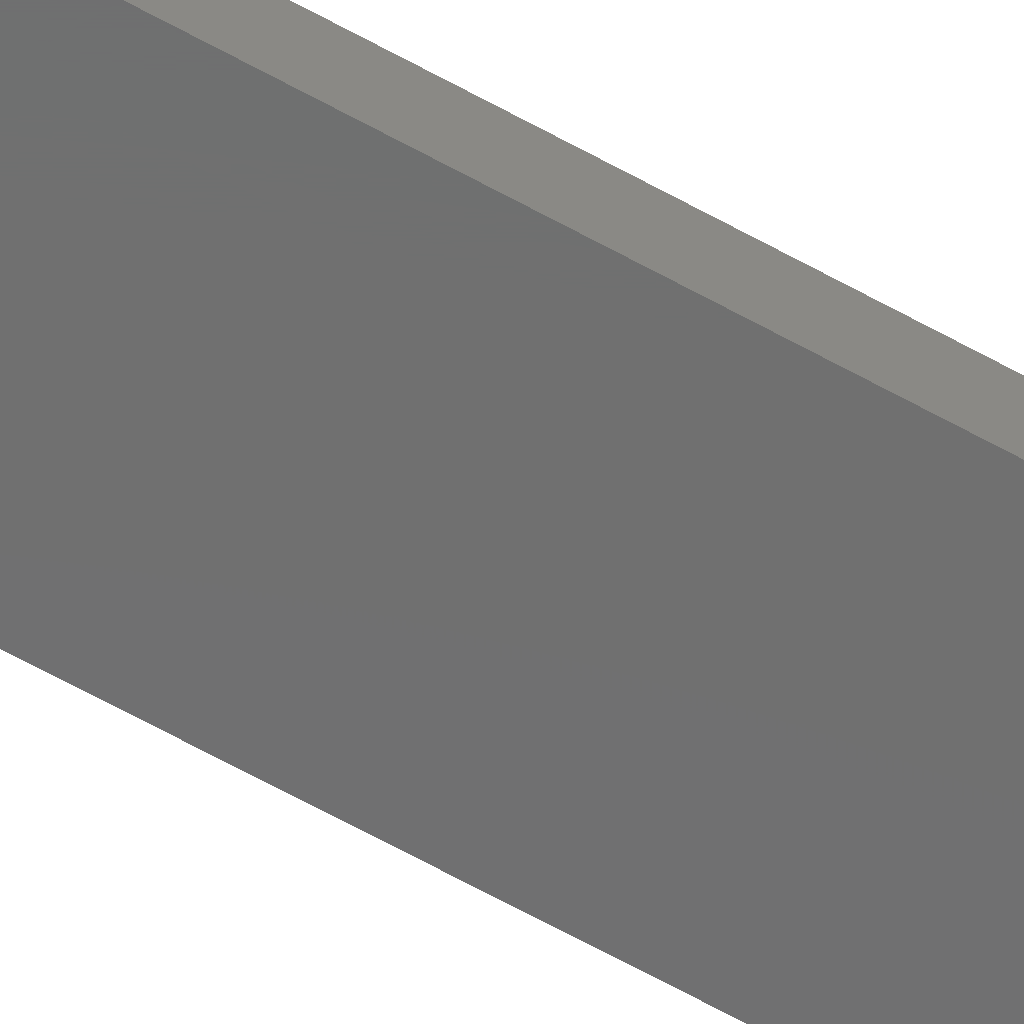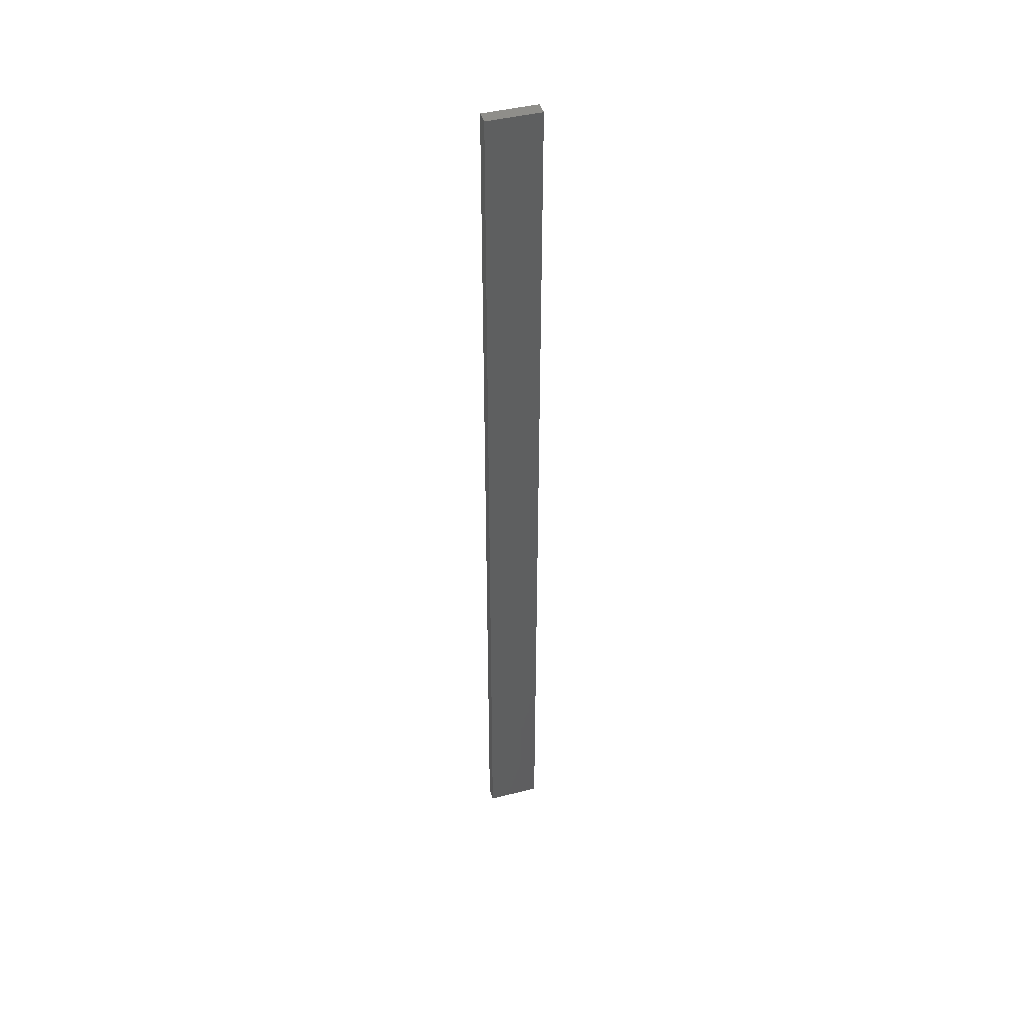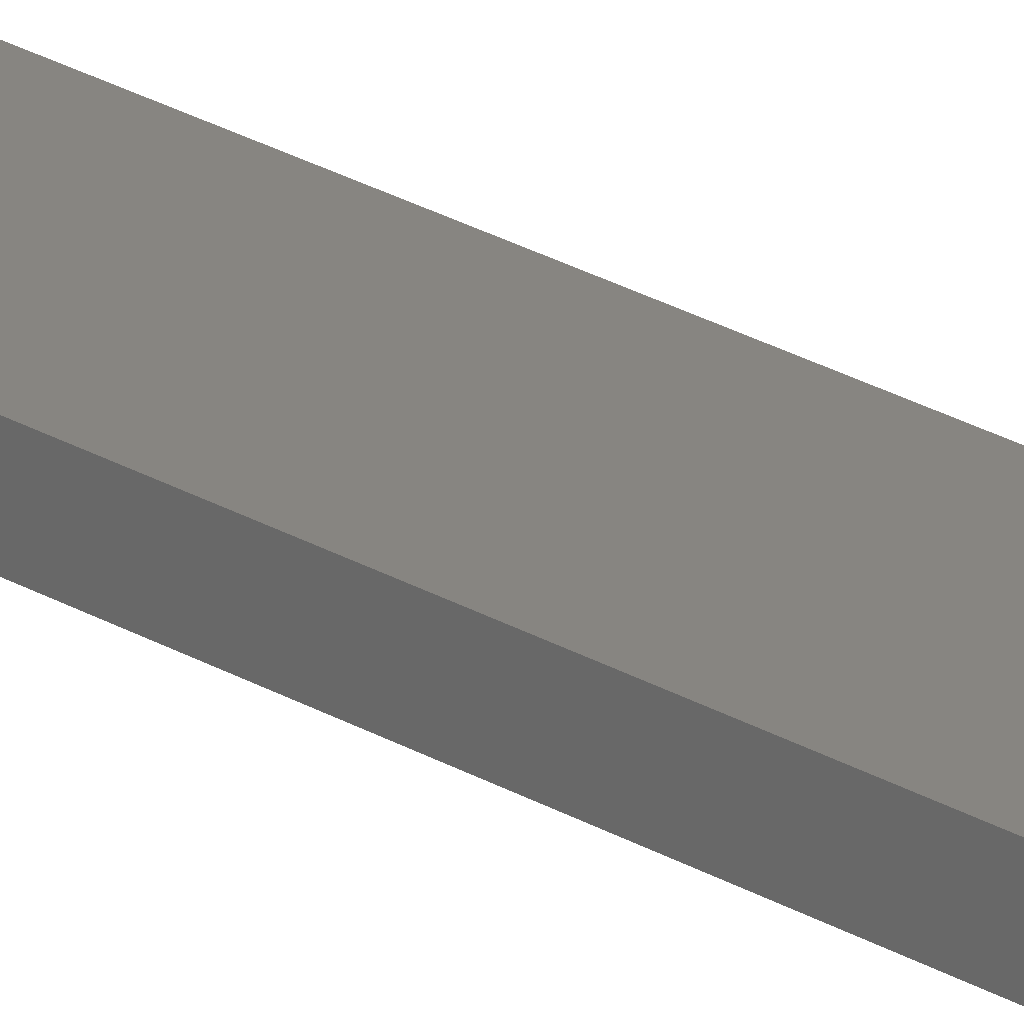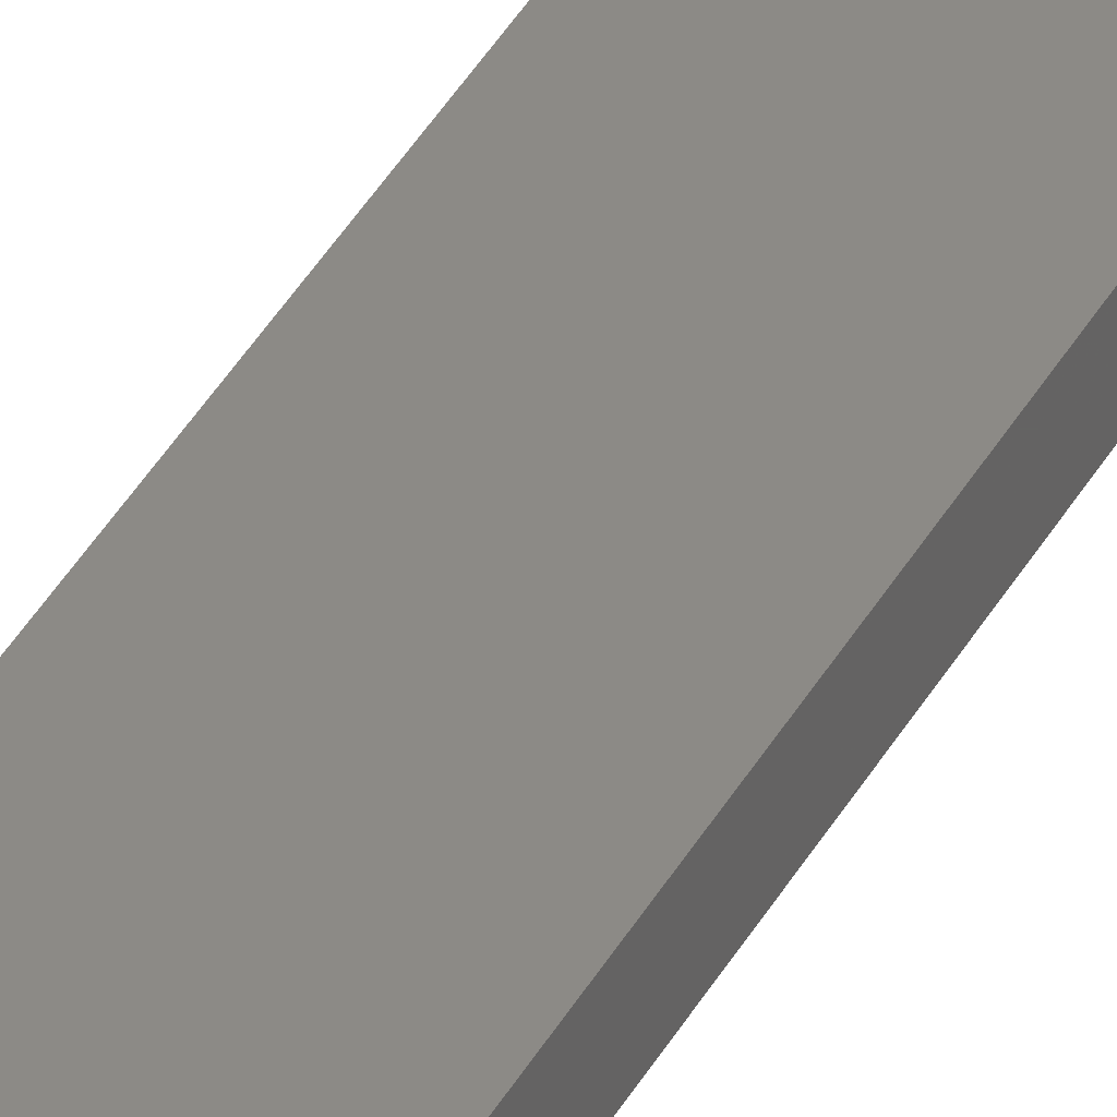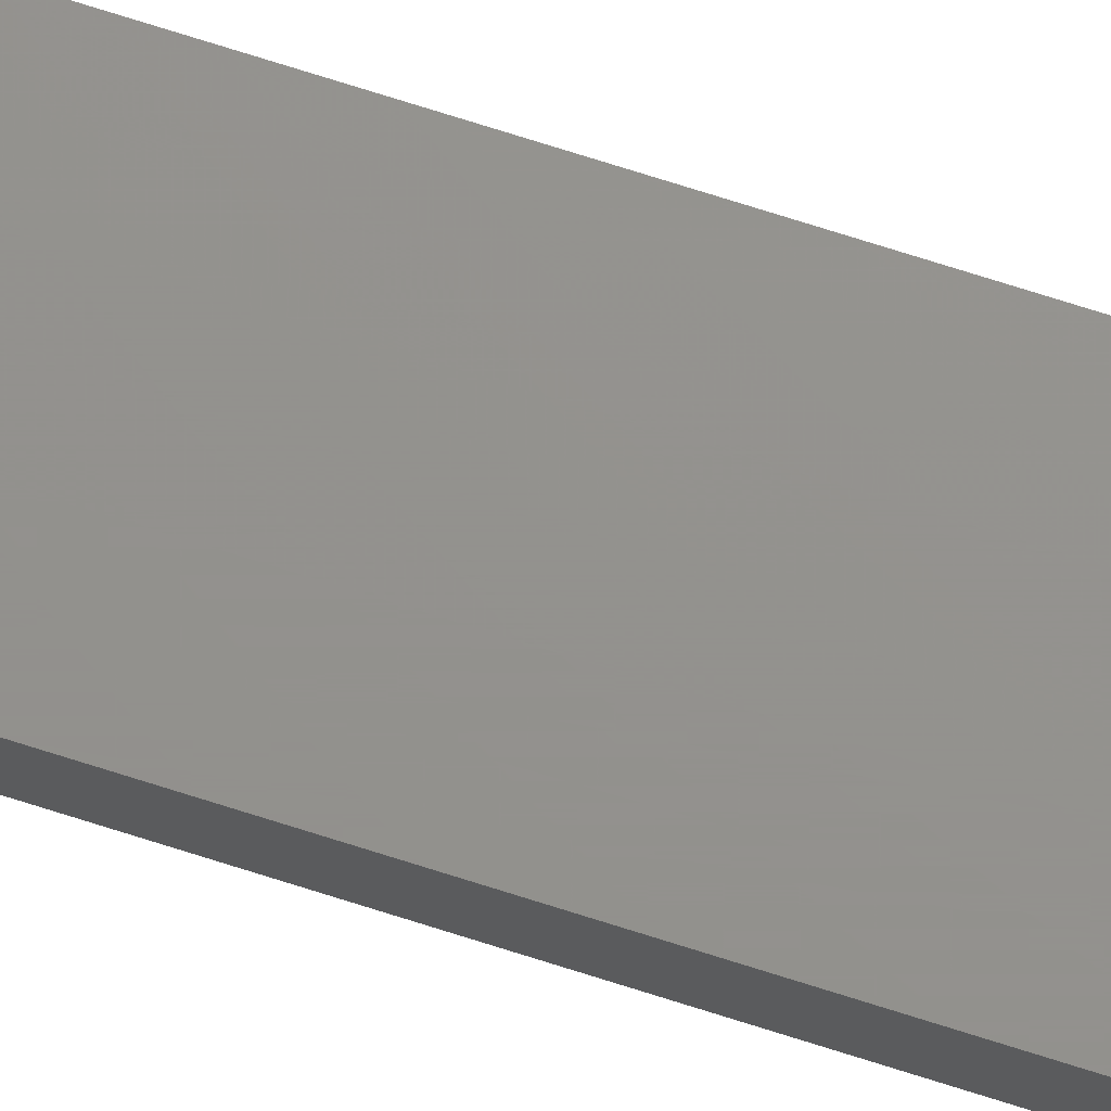
<metadata>
{"format":"stl","ext":"stl","renderer":"f3d","projection":"perspective","resolution":1024,"background":"white","views":[{"elev":-60.5,"azim":59.8,"up":"+Y"},{"elev":44.2,"azim":-16.3,"up":"+Z"},{"elev":21.7,"azim":-42.2,"up":"+Y"},{"elev":31.7,"azim":22.2,"up":"+Y"},{"elev":71.6,"azim":107.8,"up":"+Y"}]}
</metadata>
<code>
# stl→obj: 16 verts, 28 faces
v 0.4731 4.301 35.06
v 0.4064 4.301 35.06
v 0.4064 4.301 38.65
v 0.4731 4.301 38.65
v 0.5397 4.301 35.06
v 0.5397 4.301 38.65
v 0.6064 4.301 38.65
v 0.6064 4.301 35.06
v 0.6064 4.251 35.06
v 0.6064 4.251 38.65
v 0.4065 4.251 38.65
v 0.4731 4.251 35.06
v 0.4731 4.251 38.65
v 0.4065 4.251 35.06
v 0.5398 4.251 35.06
v 0.5398 4.251 38.65
f 1 2 3
f 1 3 4
f 5 4 6
f 5 6 7
f 5 1 4
f 8 5 7
f 9 8 7
f 9 7 10
f 11 12 13
f 14 12 11
f 13 15 16
f 12 15 13
f 16 9 10
f 15 9 16
f 2 14 11
f 2 11 3
f 9 15 8
f 15 5 8
f 12 1 15
f 15 1 5
f 12 14 1
f 14 2 1
f 16 10 7
f 6 16 7
f 4 13 16
f 4 16 6
f 3 11 13
f 3 13 4

</code>
